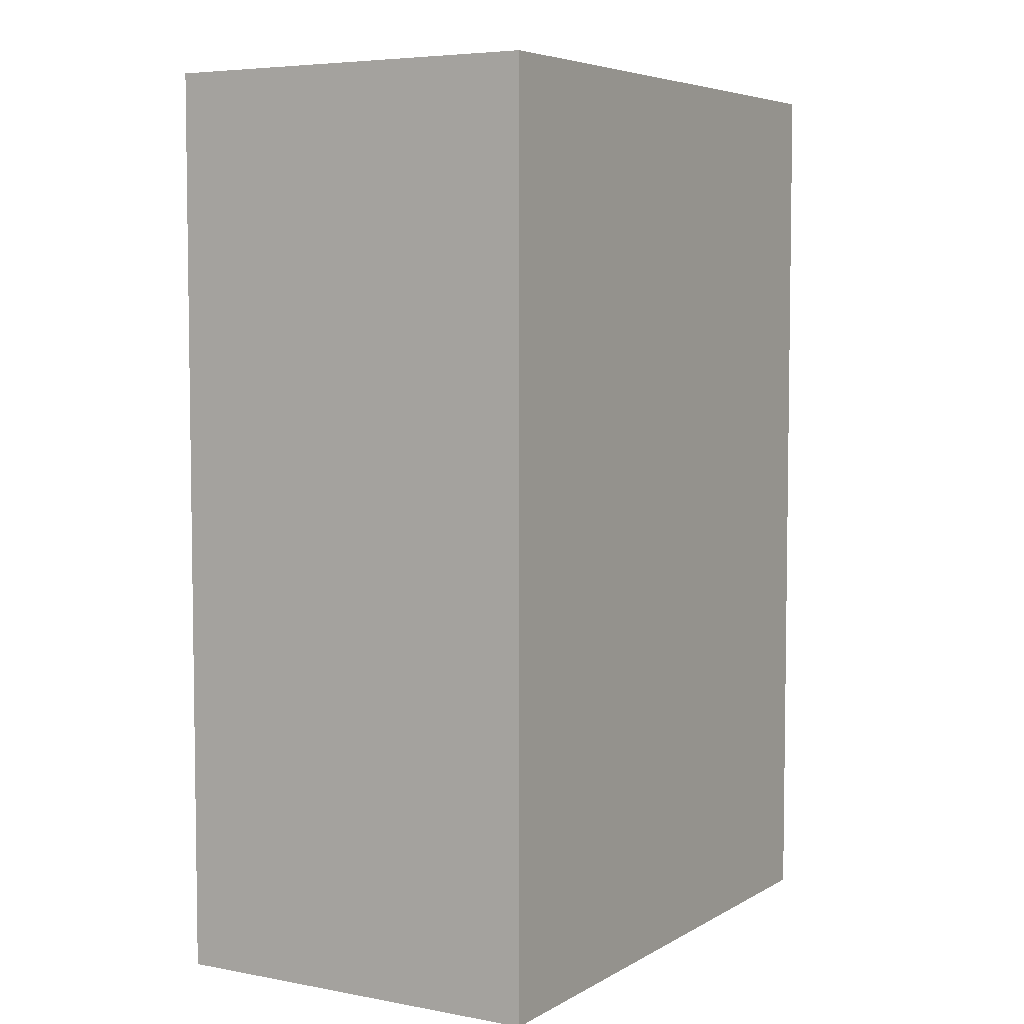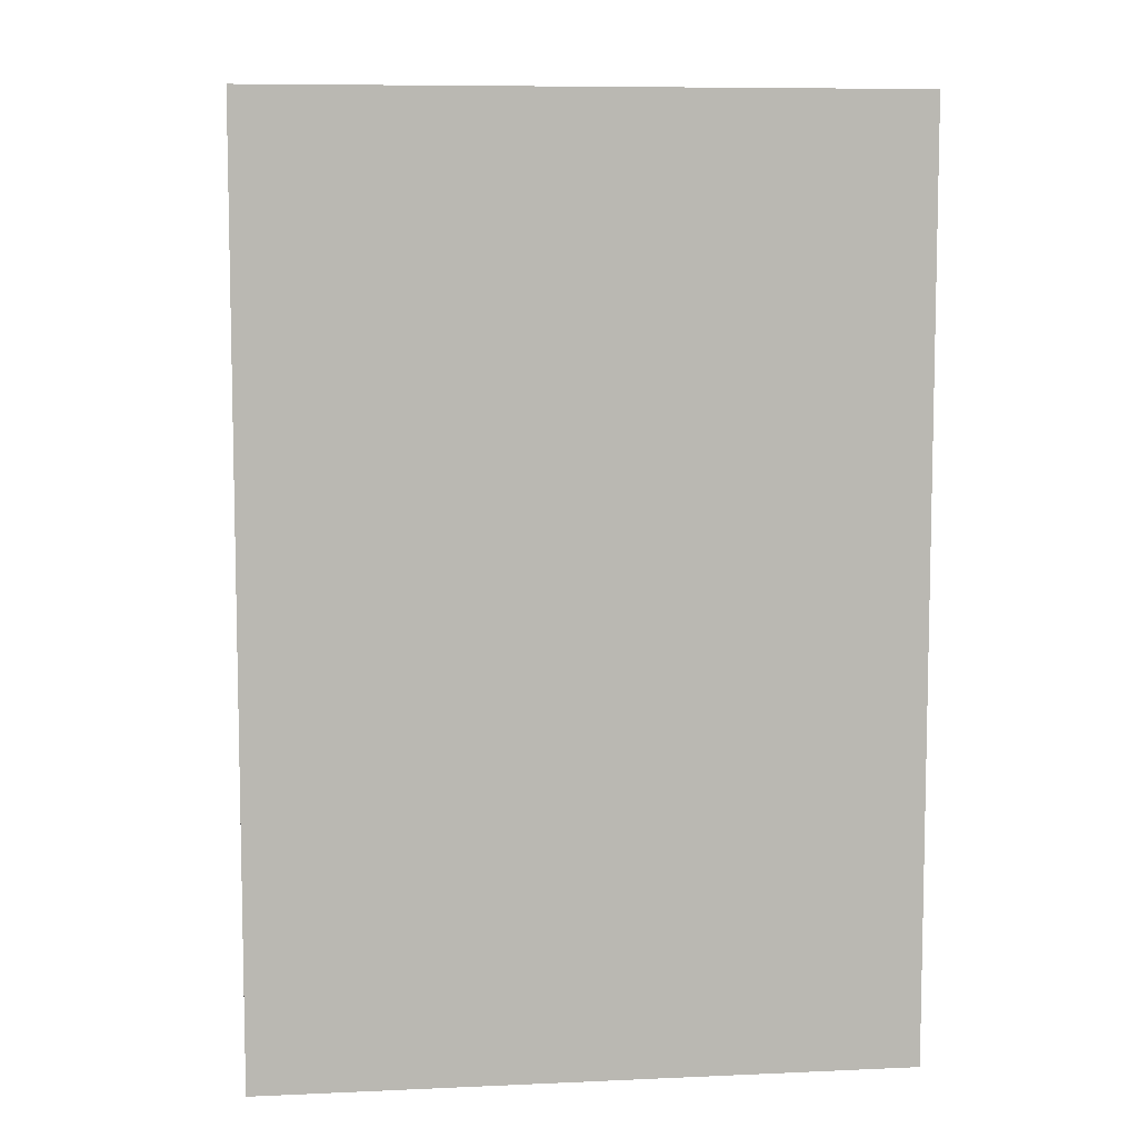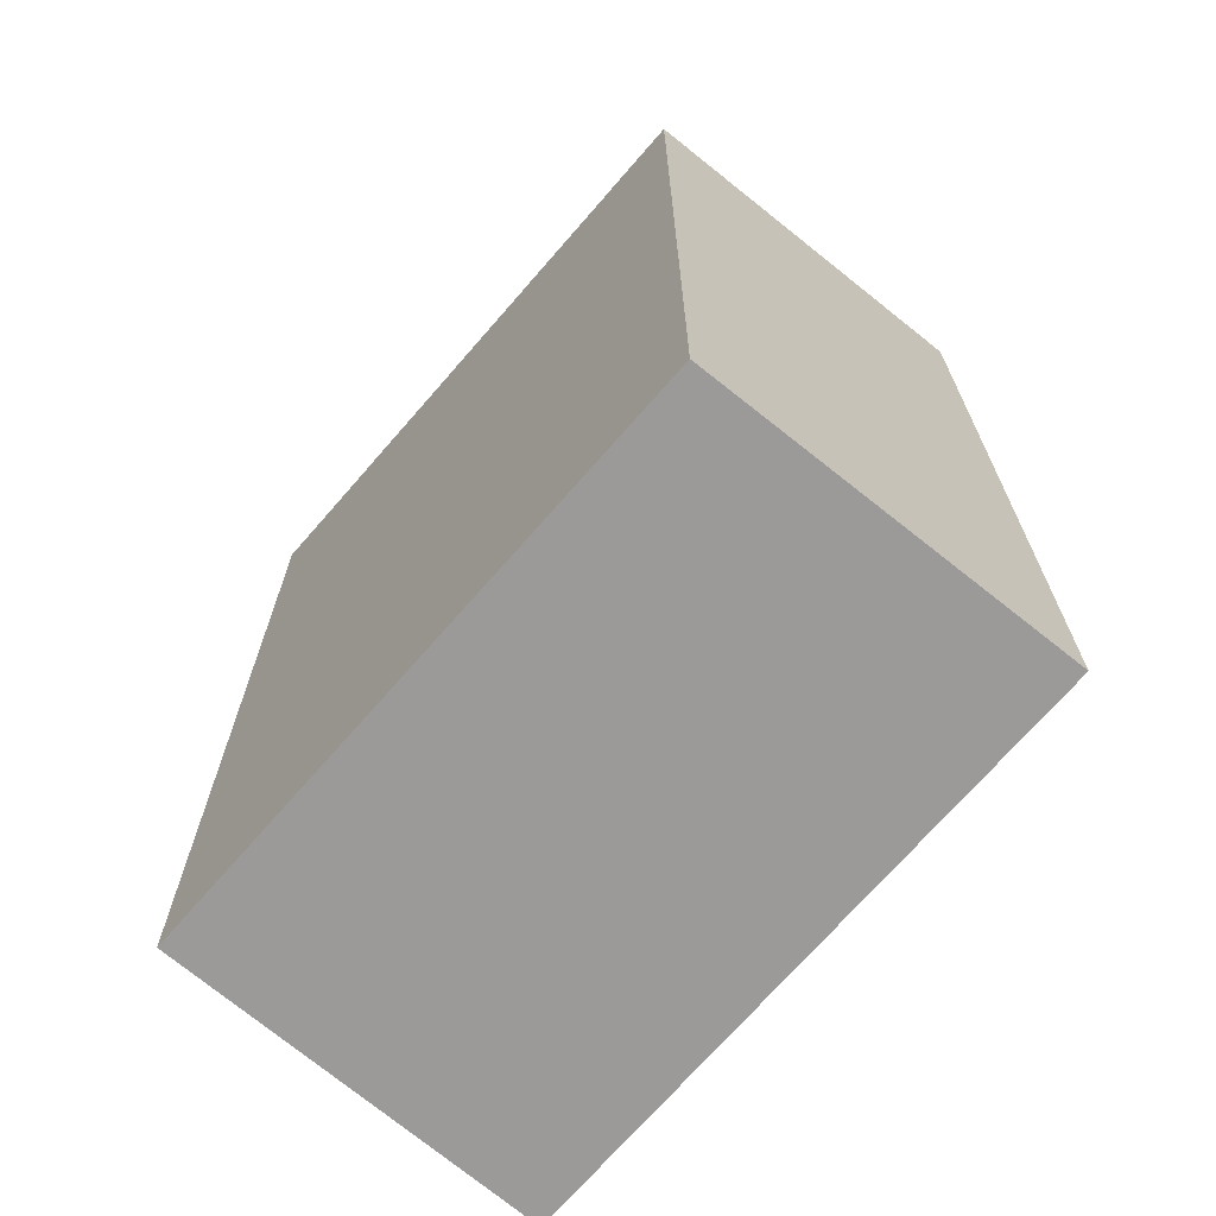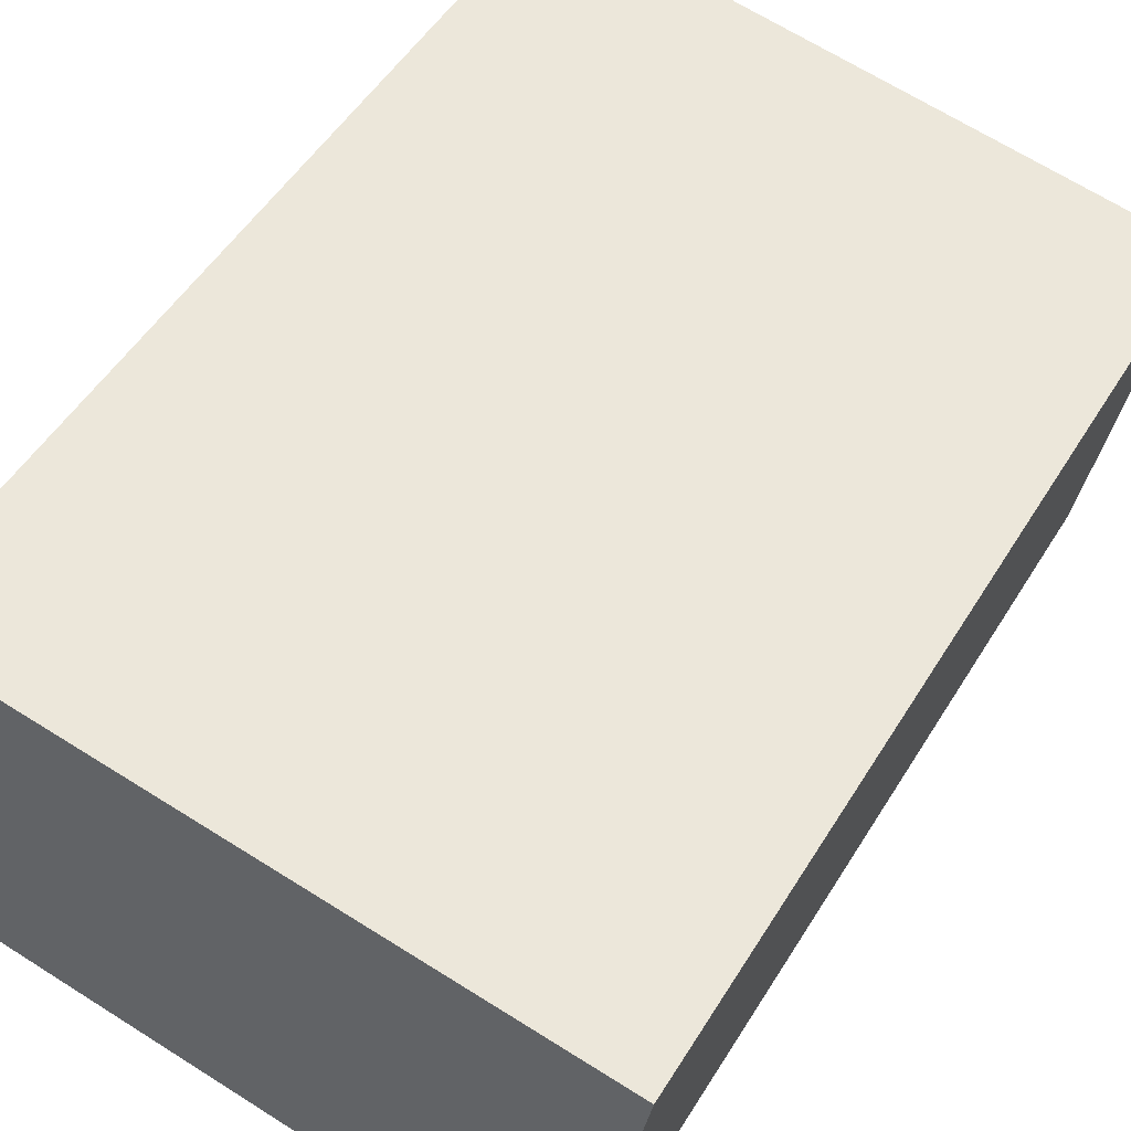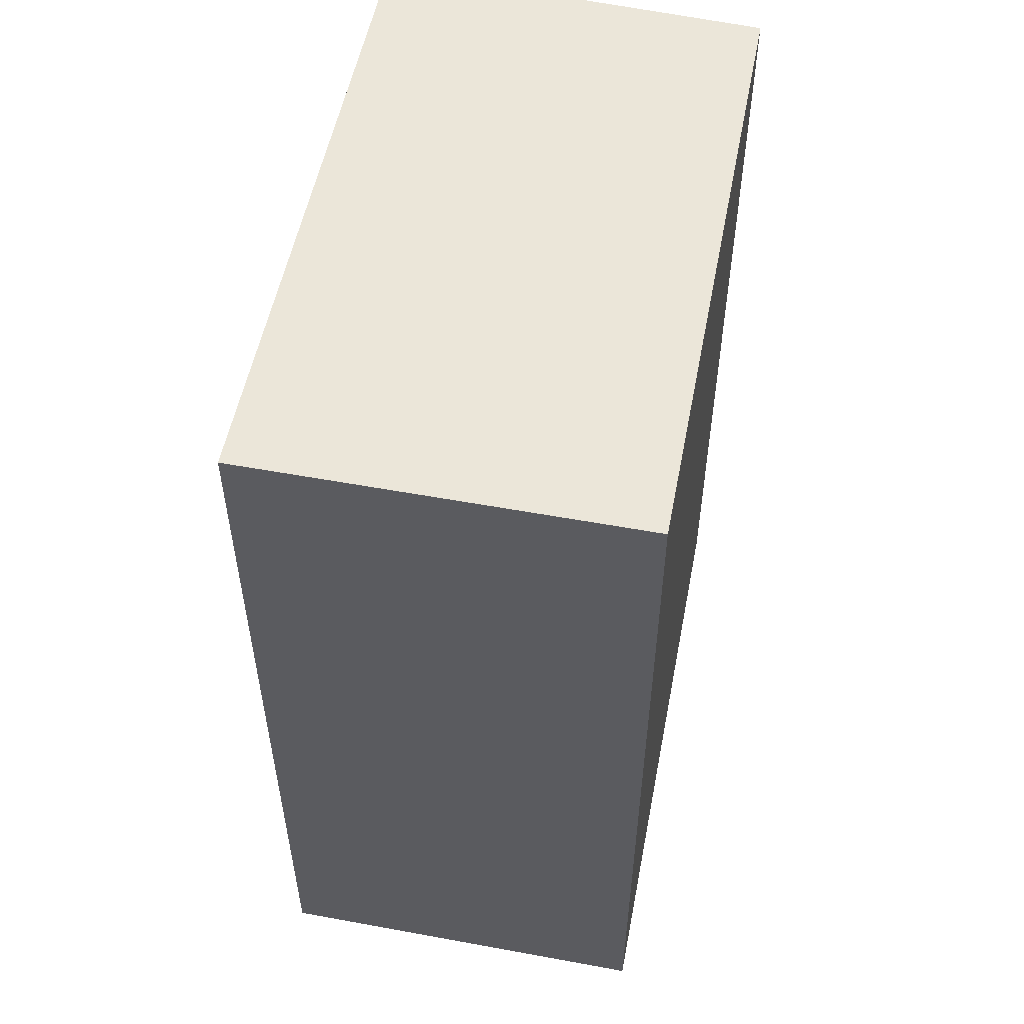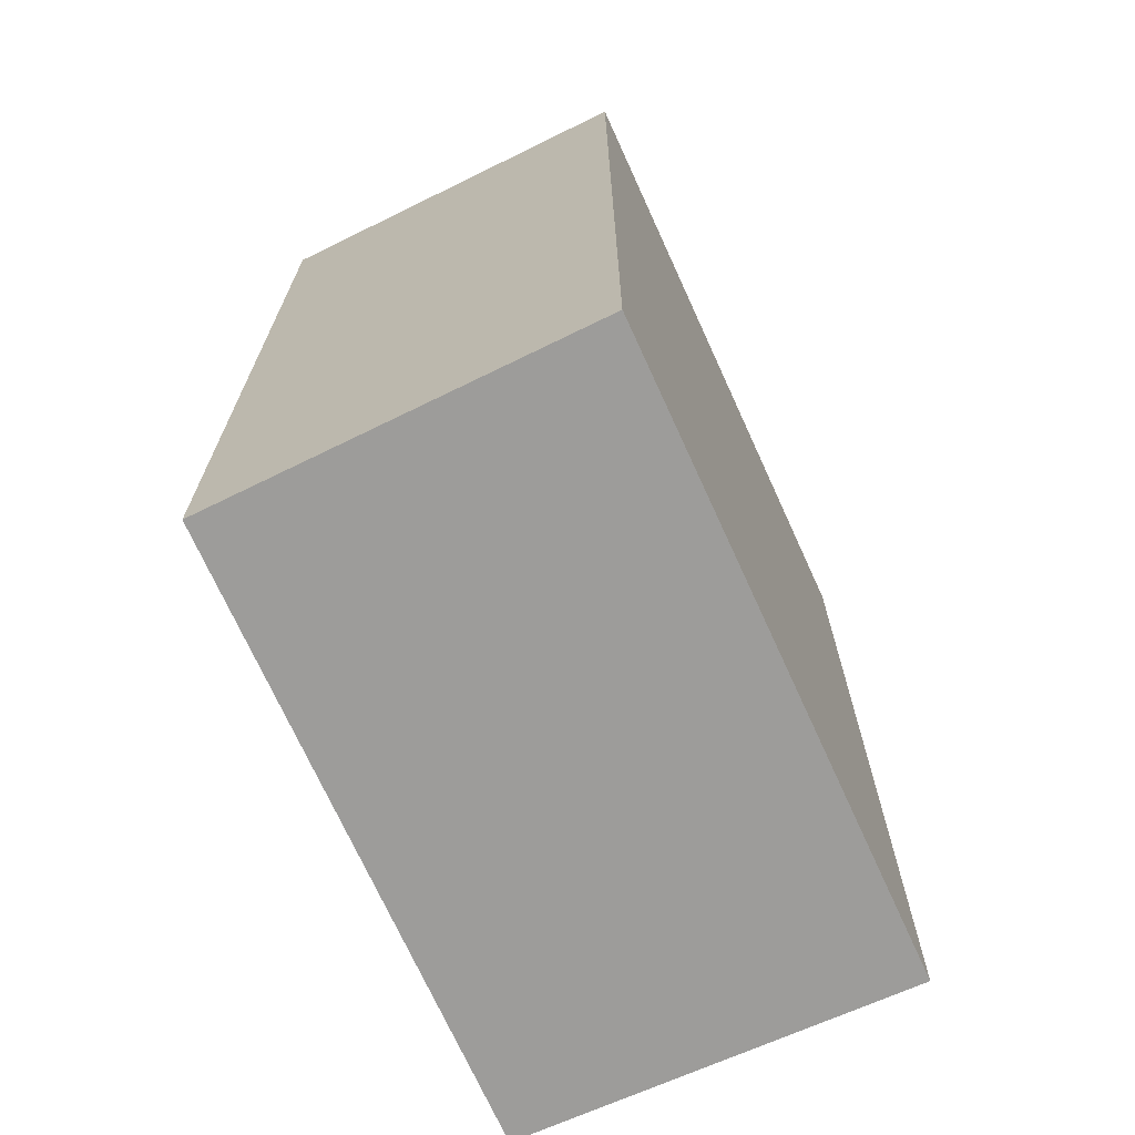
<metadata>
{"format":"obj","ext":"obj","renderer":"f3d","projection":"perspective","resolution":1024,"background":"white","views":[{"elev":5.4,"azim":130.5,"up":"+Y"},{"elev":8.0,"azim":2.0,"up":"+Y"},{"elev":-69.4,"azim":-121.1,"up":"+Y"},{"elev":51.3,"azim":30.7,"up":"+Z"},{"elev":55.1,"azim":110.7,"up":"+Y"},{"elev":-70.0,"azim":-56.3,"up":"+Y"}]}
</metadata>
<code>
v  0 19.06 1.167e-15
v  13.31 19.06 0.956
v  12.77 19.06 -2.21
v  13.64 19.06 2.918
v  14.13 19.06 5.782
v  1.138 19.06 7.889
v  0.731 19.06 5.506
v  1.049 19.06 7.903
v  12.77 1.353e-16 -2.21
v  0 0 0
v  1.049 -4.839e-16 7.903
v  0.731 -3.371e-16 5.506
v  14.13 -3.54e-16 5.782
v  1.138 -4.831e-16 7.889
v  13.64 -1.787e-16 2.918
v  13.31 -5.854e-17 0.956
g defaultobject
f 1 2 3
f 2 1 4
f 4 1 5
f 5 1 6
f 6 1 7
f 6 7 8
f 9 1 3
f 1 9 10
f 10 7 1
f 7 10 8
f 8 10 11
f 11 10 12
f 11 6 8
f 6 11 5
f 5 11 13
f 13 11 14
f 13 4 5
f 4 13 2
f 2 13 3
f 3 13 15
f 3 15 9
f 9 15 16
f 12 14 11
f 14 12 13
f 13 12 10
f 13 10 16
f 16 10 9
f 13 16 15

</code>
